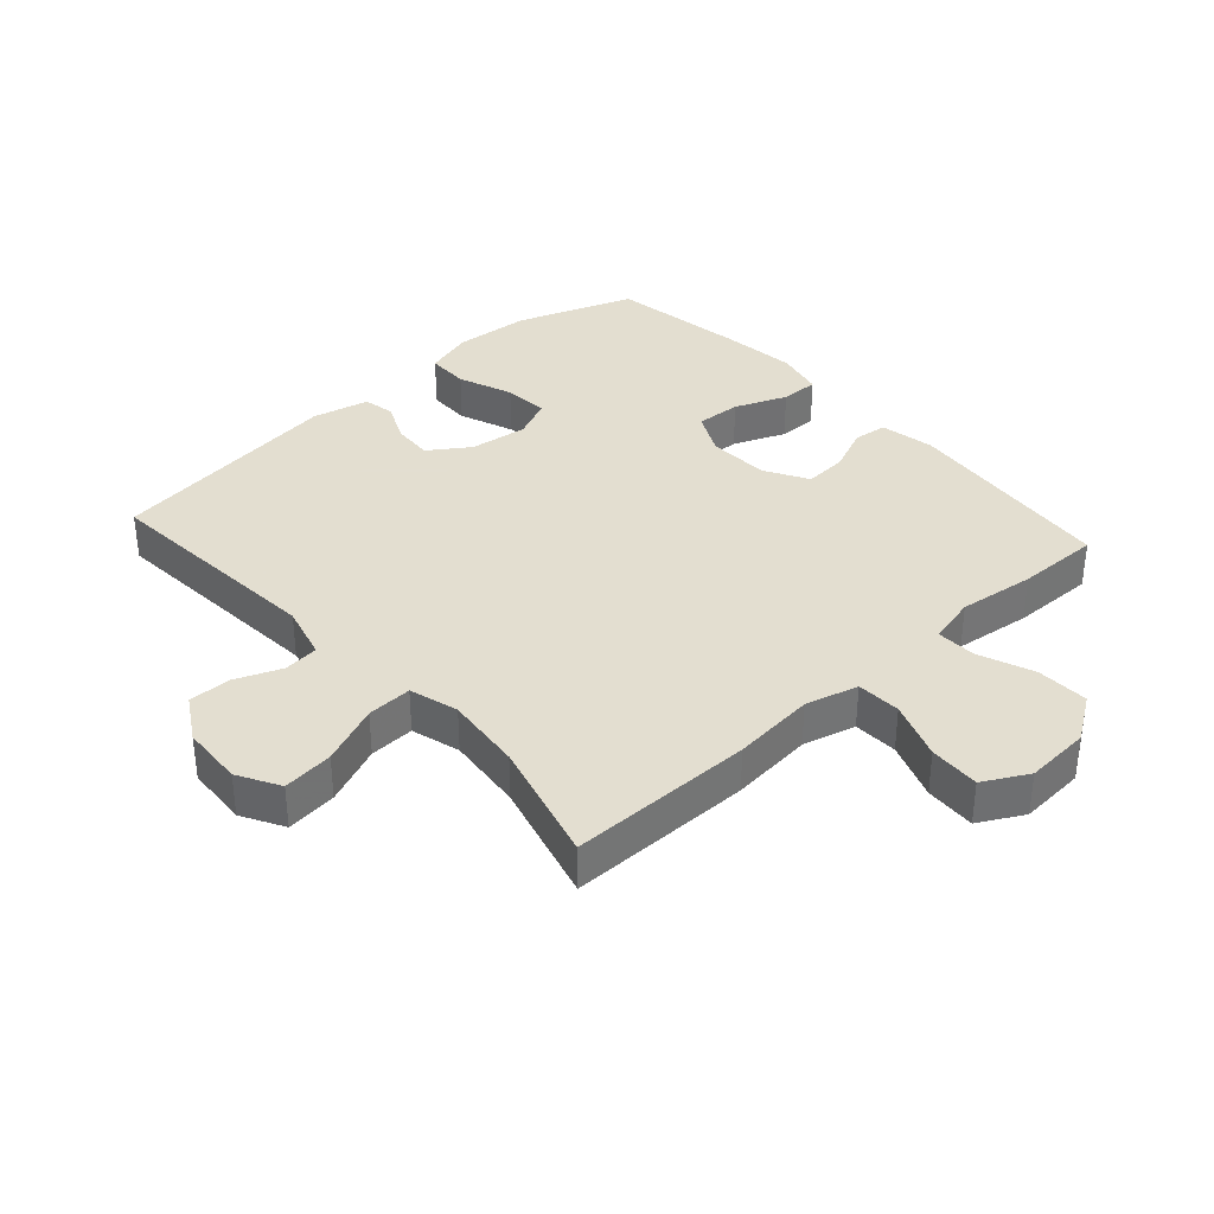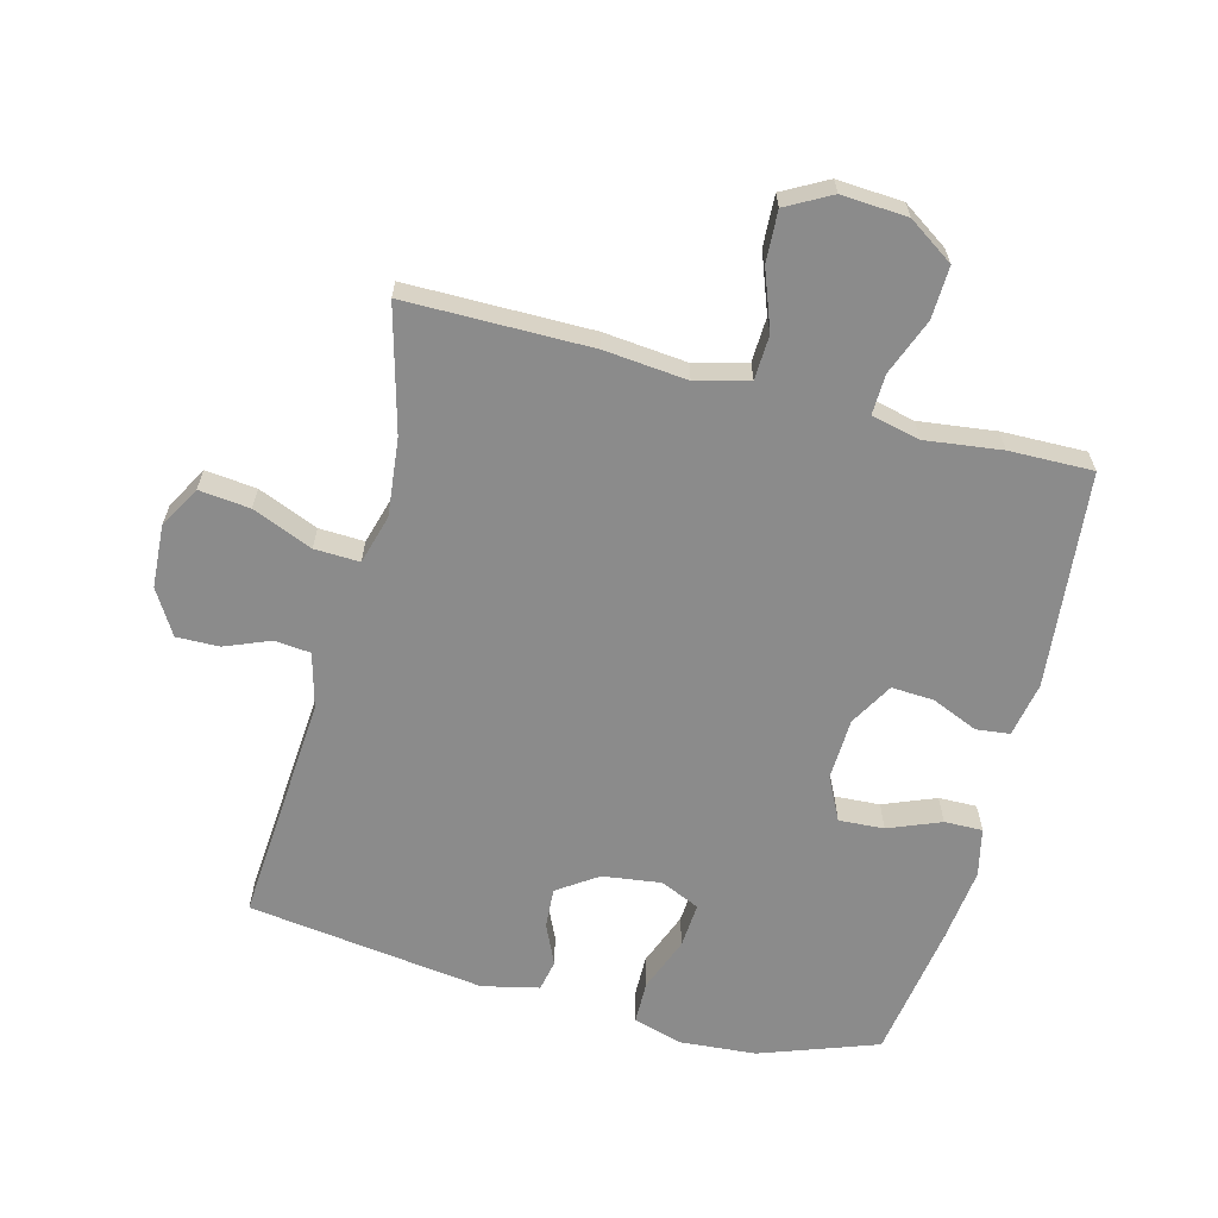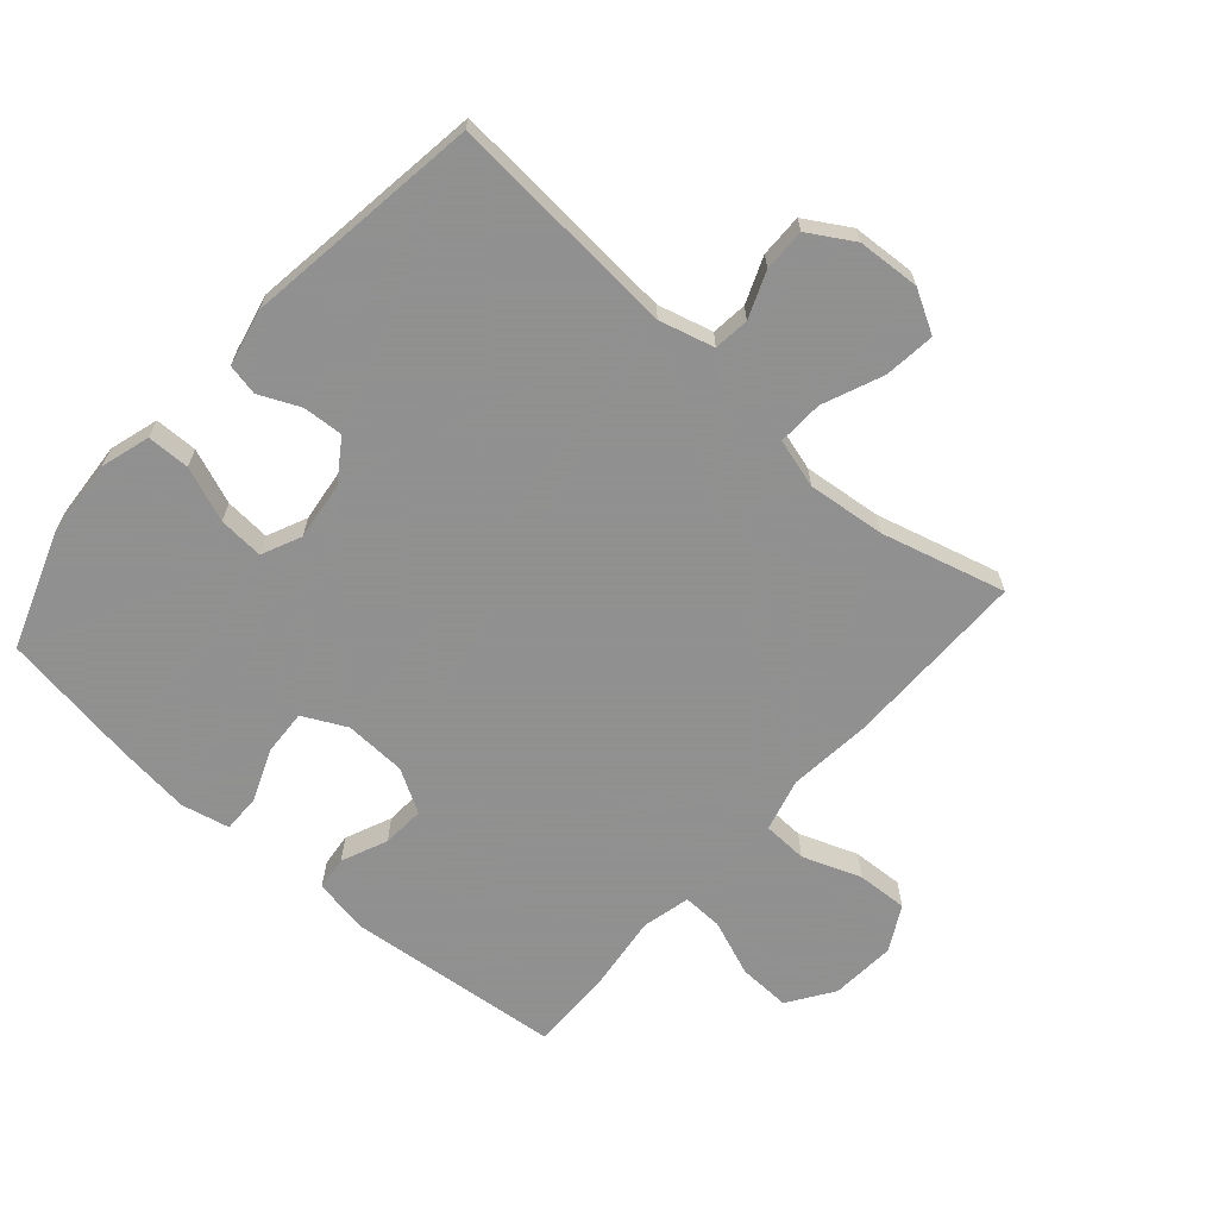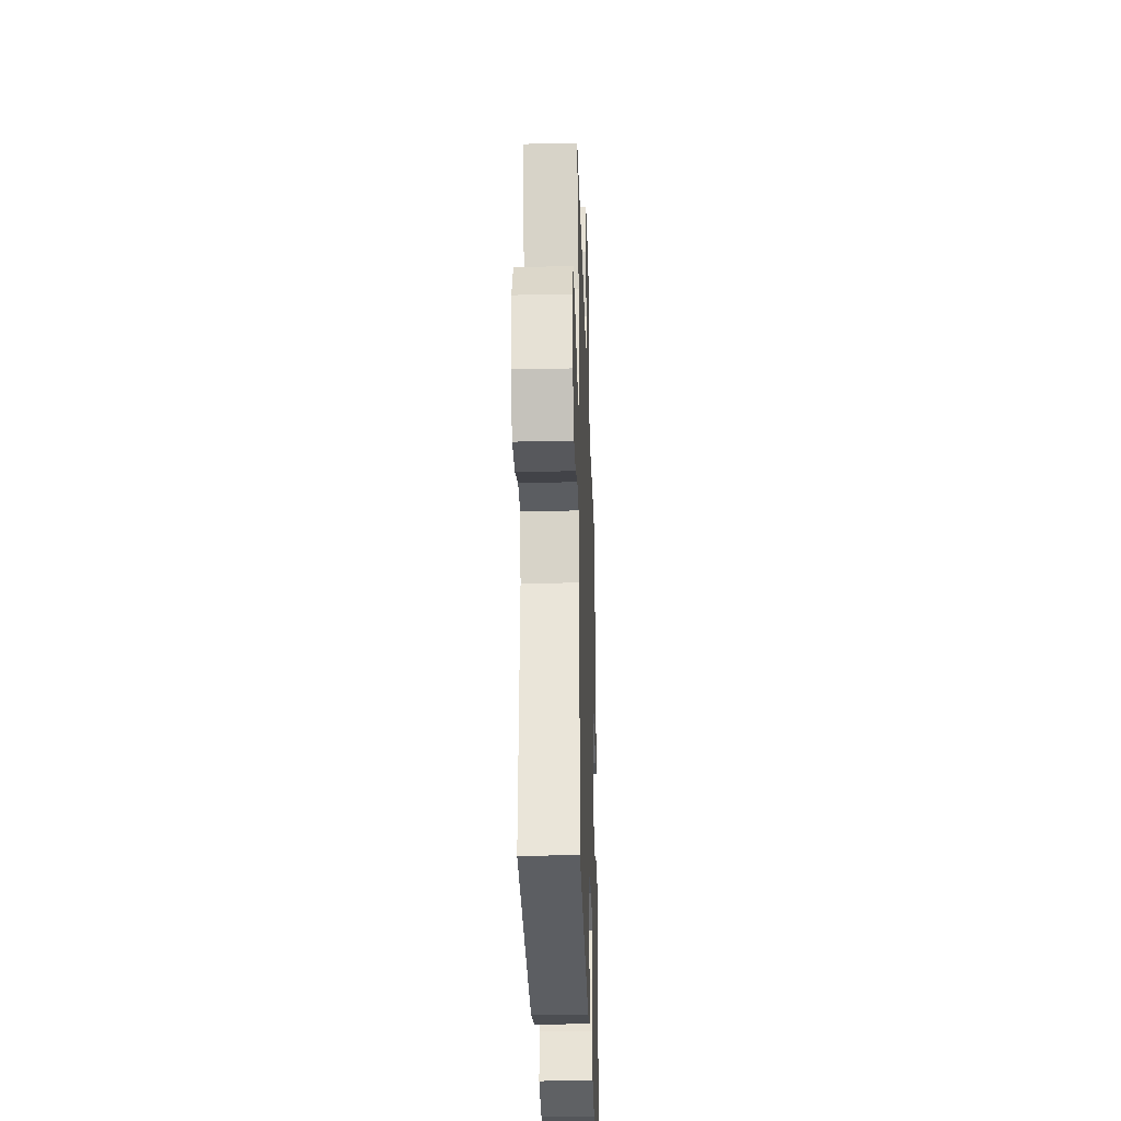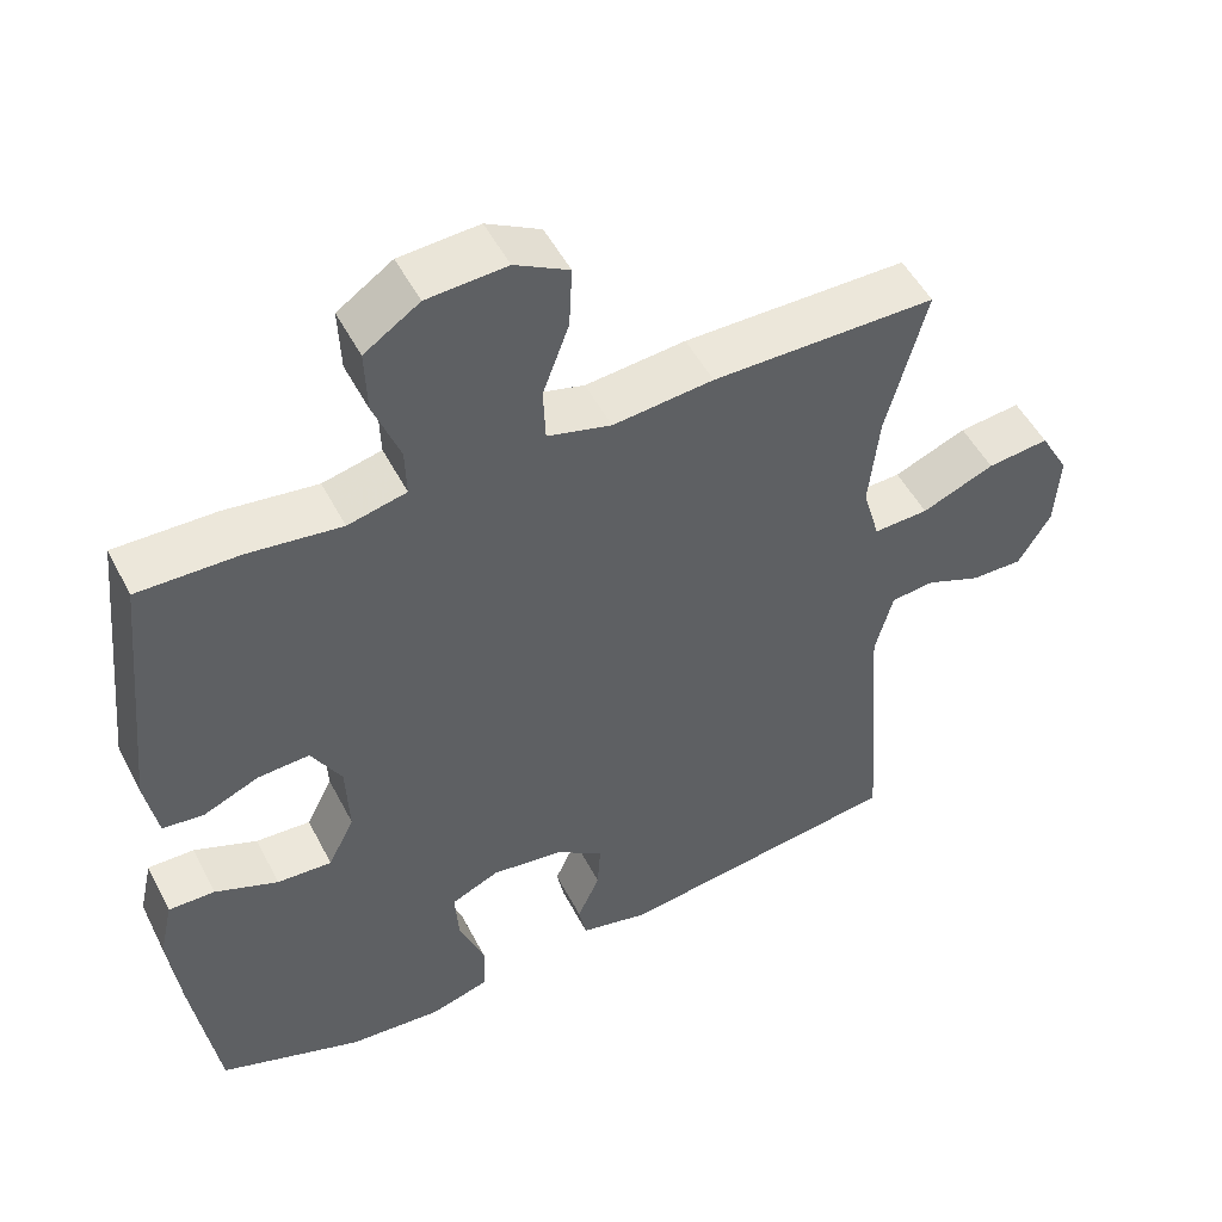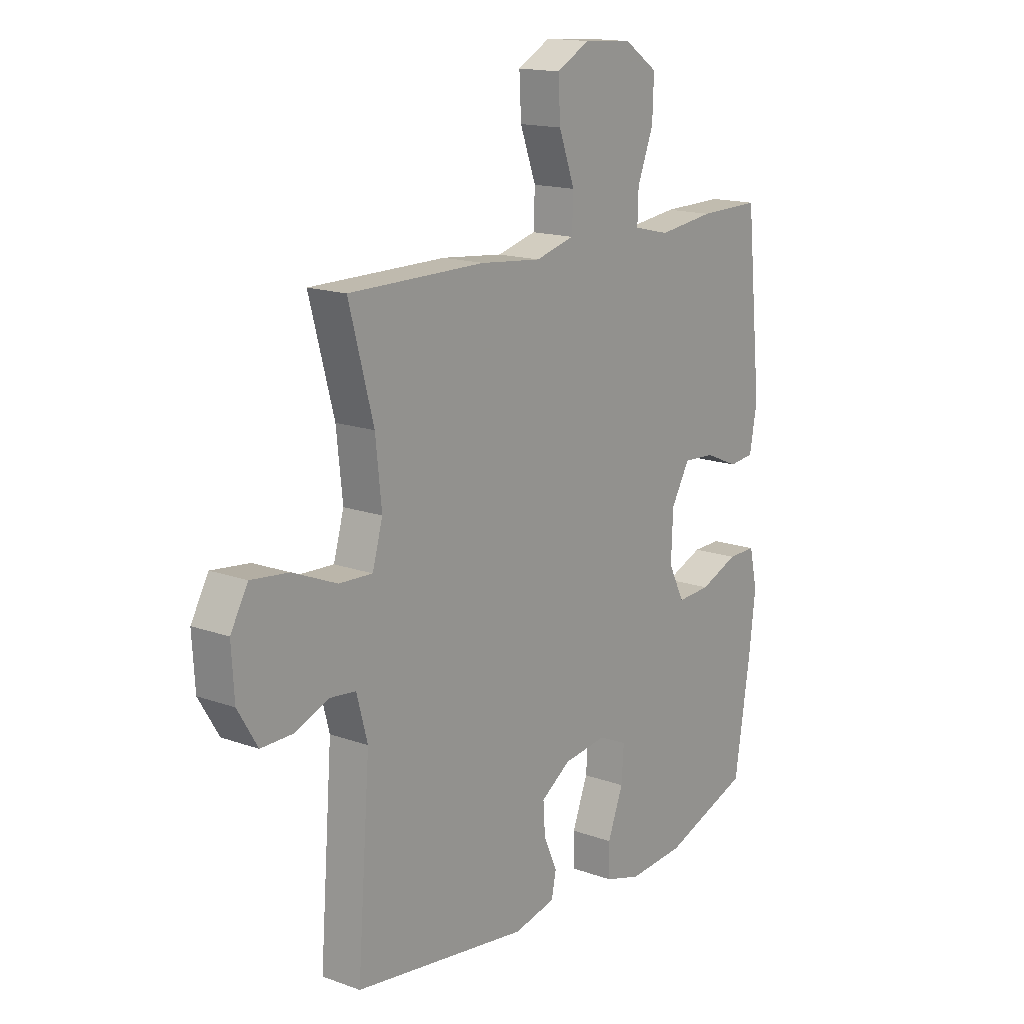
<metadata>
{"format":"obj","ext":"obj","renderer":"f3d","projection":"perspective","resolution":1024,"background":"white","views":[{"elev":35.9,"azim":-42.0,"up":"+Y"},{"elev":-63.8,"azim":-14.6,"up":"+Y"},{"elev":-65.8,"azim":-131.4,"up":"+Y"},{"elev":-29.6,"azim":-88.1,"up":"+Z"},{"elev":50.7,"azim":153.3,"up":"+Z"},{"elev":15.7,"azim":-52.9,"up":"+Z"}]}
</metadata>
<code>
v 0.5 0.07 0.5
v 0.534 0.07 0.161
v 0.518 0.07 0.075
v 0.465 0.07 0.069
v 0.393 0.07 0.1
v 0.326 0.07 0.104
v 0.287 0.07 0.036
v 0.283 0.07 -0.061
v 0.317 0.07 -0.129
v 0.388 0.07 -0.125
v 0.47 0.07 -0.092
v 0.53 0.07 -0.091
v 0.547 0.07 -0.167
v 0.533 0.07 -0.286
v 0.5 0.07 -0.5
v 0.315 0.07 -0.566
v 0.195 0.07 -0.575
v 0.118 0.07 -0.552
v 0.117 0.07 -0.485
v 0.15 0.07 -0.399
v 0.155 0.07 -0.328
v 0.093 0.07 -0.3
v 0.001 0.07 -0.312
v -0.062 0.07 -0.355
v -0.058 0.07 -0.418
v -0.029 0.07 -0.482
v -0.039 0.07 -0.531
v -0.128 0.07 -0.551
v -0.5 0.07 -0.5
v -0.473 0.07 -0.138
v -0.496 0.07 -0.052
v -0.552 0.07 -0.046
v -0.624 0.07 -0.075
v -0.691 0.07 -0.076
v -0.733 0.07 -0.006
v -0.739 0.07 0.092
v -0.702 0.07 0.158
v -0.622 0.07 0.149
v -0.528 0.07 0.11
v -0.457 0.07 0.107
v -0.435 0.07 0.184
v -0.448 0.07 0.306
v -0.5 0.07 0.5
v -0.21 0.07 0.5
v -0.08 0.07 0.487
v 0.003 0.07 0.509
v 0.006 0.07 0.579
v -0.028 0.07 0.671
v -0.032 0.07 0.751
v 0.038 0.07 0.789
v 0.141 0.07 0.782
v 0.212 0.07 0.734
v 0.209 0.07 0.652
v 0.175 0.07 0.564
v 0.173 0.07 0.501
v 0.249 0.07 0.483
v 0.369 0.07 0.498
v 0.5 0 0.5
v 0.534 0 0.161
v 0.518 0 0.075
v 0.465 0 0.069
v 0.393 0 0.1
v 0.326 0 0.104
v 0.287 0 0.036
v 0.283 0 -0.061
v 0.317 0 -0.129
v 0.388 0 -0.125
v 0.47 0 -0.092
v 0.53 0 -0.091
v 0.547 0 -0.167
v 0.533 0 -0.286
v 0.5 0 -0.5
v 0.315 0 -0.566
v 0.195 0 -0.575
v 0.118 0 -0.552
v 0.117 0 -0.485
v 0.15 0 -0.399
v 0.155 0 -0.328
v 0.093 0 -0.3
v 0.001 0 -0.312
v -0.062 0 -0.355
v -0.058 0 -0.418
v -0.029 0 -0.482
v -0.039 0 -0.531
v -0.128 0 -0.551
v -0.5 0 -0.5
v -0.473 0 -0.138
v -0.496 0 -0.052
v -0.552 0 -0.046
v -0.624 0 -0.075
v -0.691 0 -0.076
v -0.733 0 -0.006
v -0.739 0 0.092
v -0.702 0 0.158
v -0.622 0 0.149
v -0.528 0 0.11
v -0.457 0 0.107
v -0.435 0 0.184
v -0.448 0 0.306
v -0.5 0 0.5
v -0.21 0 0.5
v -0.08 0 0.487
v 0.003 0 0.509
v 0.006 0 0.579
v -0.028 0 0.671
v -0.032 0 0.751
v 0.038 0 0.789
v 0.141 0 0.782
v 0.212 0 0.734
v 0.209 0 0.652
v 0.175 0 0.564
v 0.173 0 0.501
v 0.249 0 0.483
v 0.369 0 0.498
f 56 57 1 2
f 55 56 2 3
f 51 52 53 54
f 51 54 55
f 50 51 55
f 47 48 49 50
f 46 47 50 55
f 45 46 55 3
f 42 43 44 45
f 41 42 45
f 40 41 45
f 36 37 38 39
f 36 39 40
f 35 36 40
f 32 33 34 35
f 31 32 35 40
f 30 31 40 45
f 25 26 27 28
f 24 25 28 29
f 23 24 29 30
f 17 18 19 20
f 17 20 21
f 16 17 21
f 15 16 21
f 14 15 21
f 13 14 21 22
f 10 11 12 13
f 9 10 13 22
f 45 3 4 5
f 45 5 6
f 30 45 6 7
f 23 30 7 8
f 8 9 22 23
f 59 58 114 113
f 60 59 113 112
f 111 110 109 108
f 112 111 108
f 112 108 107
f 107 106 105 104
f 112 107 104 103
f 60 112 103 102
f 102 101 100 99
f 102 99 98
f 102 98 97
f 96 95 94 93
f 97 96 93
f 97 93 92
f 92 91 90 89
f 97 92 89 88
f 102 97 88 87
f 85 84 83 82
f 86 85 82 81
f 87 86 81 80
f 77 76 75 74
f 78 77 74
f 78 74 73
f 78 73 72
f 78 72 71
f 79 78 71 70
f 70 69 68 67
f 79 70 67 66
f 62 61 60 102
f 63 62 102
f 64 63 102 87
f 65 64 87 80
f 80 79 66 65
f 1 58 59 2
f 2 59 60 3
f 3 60 61 4
f 4 61 62 5
f 5 62 63 6
f 6 63 64 7
f 7 64 65 8
f 8 65 66 9
f 9 66 67 10
f 10 67 68 11
f 11 68 69 12
f 12 69 70 13
f 13 70 71 14
f 14 71 72 15
f 15 72 73 16
f 16 73 74 17
f 17 74 75 18
f 18 75 76 19
f 19 76 77 20
f 20 77 78 21
f 21 78 79 22
f 22 79 80 23
f 23 80 81 24
f 24 81 82 25
f 25 82 83 26
f 26 83 84 27
f 27 84 85 28
f 28 85 86 29
f 29 86 87 30
f 30 87 88 31
f 31 88 89 32
f 32 89 90 33
f 33 90 91 34
f 34 91 92 35
f 35 92 93 36
f 36 93 94 37
f 37 94 95 38
f 38 95 96 39
f 39 96 97 40
f 40 97 98 41
f 41 98 99 42
f 42 99 100 43
f 43 100 101 44
f 44 101 102 45
f 45 102 103 46
f 46 103 104 47
f 47 104 105 48
f 48 105 106 49
f 49 106 107 50
f 50 107 108 51
f 51 108 109 52
f 52 109 110 53
f 53 110 111 54
f 54 111 112 55
f 55 112 113 56
f 56 113 114 57
f 57 114 58 1

</code>
